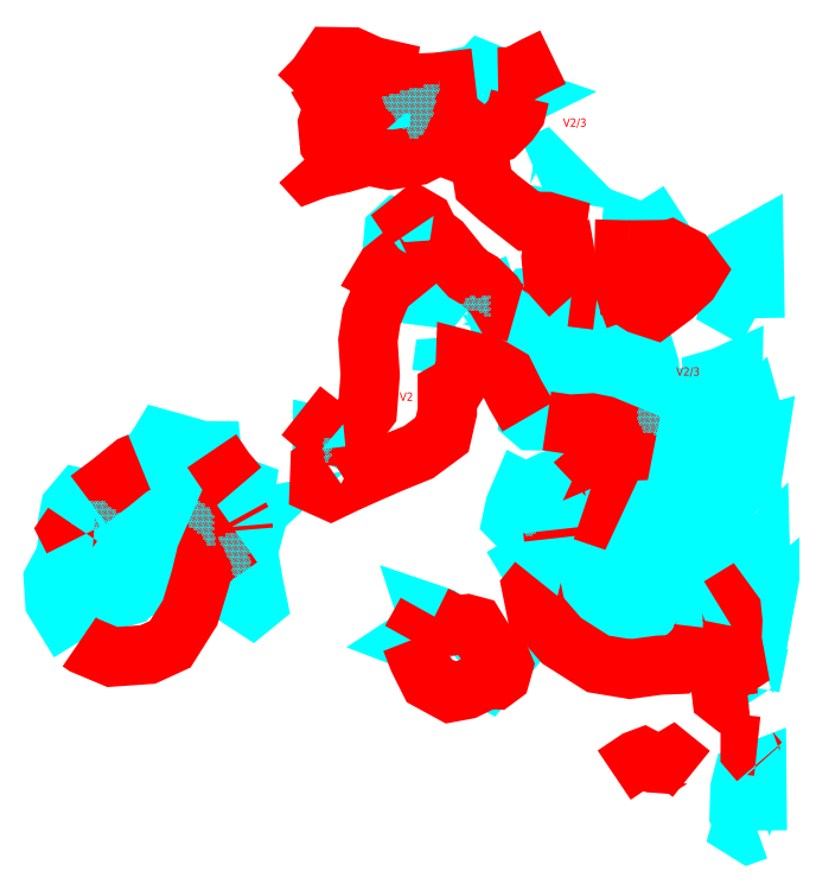
<metadata>
{"format":"dxf","ext":"dxf","renderer":"ezdxf+matplotlib","layout":"modelspace","background":"white","min_lineweight":24,"dpi":150}
</metadata>
<code>
0
SECTION
2
ENTITIES
0
LWPOLYLINE
8
STEINE
90
       11
70
     0
43
0
10
0.4918
20
-15.65
10
0.3887
20
-15.48
10
0.3825
20
-15.39
10
0.4349
20
-15.29
10
0.4418
20
-15.24
10
0.4663
20
-15.23
10
0.5325
20
-15.33
10
0.5272
20
-15.38
10
0.5732
20
-15.45
10
0.5359
20
-15.58
10
0.4918
20
-15.65
0
LWPOLYLINE
8
STEINE
90
       12
70
     0
43
0
10
0.5871
20
-15.41
10
0.6128
20
-15.48
10
0.7076
20
-15.46
10
0.7321
20
-15.43
10
0.781
20
-15.42
10
0.8387
20
-15.39
10
0.8606
20
-15.4
10
0.9225
20
-15.33
10
0.9008
20
-15.28
10
0.7894
20
-15.27
10
0.6529
20
-15.38
10
0.5871
20
-15.41
0
LWPOLYLINE
8
STEINE
90
       10
70
     0
43
0
10
0.4735
20
-15.21
10
0.5025
20
-15.22
10
0.5201
20
-15.26
10
0.5809
20
-15.33
10
0.6296
20
-15.36
10
0.653
20
-15.35
10
0.6453
20
-15.27
10
0.527
20
-15.2
10
0.4986
20
-15.18
10
0.4735
20
-15.21
0
LWPOLYLINE
8
STEINE
90
        9
70
     0
43
0
10
0.5028
20
-15.14
10
0.464
20
-15.16
10
0.4469
20
-15.13
10
0.4542
20
-15.09
10
0.4915
20
-15.05
10
0.5302
20
-15.05
10
0.5785
20
-15.06
10
0.5968
20
-15.06
10
0.6029
20
-15.08
0
LWPOLYLINE
8
STEINE
90
       15
70
     0
43
0
10
0.6029
20
-15.08
10
0.5647
20
-15.07
10
0.5367
20
-15.08
10
0.5239
20
-15.09
10
0.5005
20
-15.09
10
0.4836
20
-15.11
10
0.5028
20
-15.14
10
0.5647
20
-15.19
10
0.6343
20
-15.22
10
0.6801
20
-15.22
10
0.756
20
-15.23
10
0.8114
20
-15.25
10
0.8503
20
-15.2
10
0.7523
20
-15.15
10
0.6029
20
-15.08
0
LWPOLYLINE
8
STEINE
90
        5
70
     0
43
0
10
0.6576
20
-15.25
10
0.6658
20
-15.24
10
0.7161
20
-15.26
10
0.718
20
-15.28
10
0.6576
20
-15.25
0
LWPOLYLINE
8
STEINE
90
       17
70
     0
43
0
10
0.5959
20
-15.04
10
0.6506
20
-14.99
10
0.6987
20
-14.95
10
0.7447
20
-14.9
10
0.7713
20
-14.89
10
0.8311
20
-14.94
10
0.8705
20
-15
10
0.9101
20
-15.04
10
0.9456
20
-15.06
10
0.9536
20
-15.09
10
0.9407
20
-15.14
10
0.9634
20
-15.18
10
0.9714
20
-15.21
10
0.9139
20
-15.2
10
0.854
20
-15.17
10
0.6666
20
-15.07
10
0.5959
20
-15.04
0
LWPOLYLINE
8
STEINE
90
       10
70
     0
43
0
10
0.7902
20
-15.08
10
0.7463
20
-15
10
0.7663
20
-14.97
10
0.8217
20
-14.98
10
0.8653
20
-15.02
10
0.8891
20
-15.06
10
0.8738
20
-15.07
10
0.8275
20
-15.06
10
0.8126
20
-15.08
10
0.7902
20
-15.08
0
LWPOLYLINE
8
STEINE
90
       14
70
     0
43
0
10
0.7713
20
-14.89
10
0.7927
20
-14.87
10
0.8279
20
-14.86
10
0.8224
20
-14.83
10
0.8394
20
-14.8
10
0.9289
20
-14.83
10
1.01
20
-14.85
10
1.049
20
-14.85
10
1.053
20
-14.89
10
1.075
20
-14.99
10
1.035
20
-15.05
10
0.9961
20
-15.04
10
0.9853
20
-15.06
10
0.9536
20
-15.09
0
LWPOLYLINE
8
STEINE
90
        8
70
     0
43
0
10
0.7927
20
-14.87
10
0.9667
20
-15
10
0.9923
20
-14.98
10
1.008
20
-14.98
10
1.013
20
-14.91
10
0.9776
20
-14.86
10
0.9577
20
-14.87
10
0.9289
20
-14.83
0
LWPOLYLINE
8
STEINE
90
       12
70
     0
43
0
10
1.066
20
-15.07
10
1.126
20
-15.04
10
1.163
20
-15
10
1.192
20
-15.01
10
1.188
20
-15.04
10
1.167
20
-15.05
10
1.171
20
-15.09
10
1.168
20
-15.13
10
1.125
20
-15.12
10
1.097
20
-15.12
10
1.057
20
-15.1
10
1.066
20
-15.07
0
LWPOLYLINE
8
STEINE
90
       13
70
     0
43
0
10
1.073
20
-15.21
10
1.182
20
-15.18
10
1.219
20
-15.21
10
1.203
20
-15.27
10
1.224
20
-15.4
10
1.241
20
-15.49
10
1.218
20
-15.5
10
1.173
20
-15.47
10
1.139
20
-15.39
10
1.137
20
-15.33
10
1.101
20
-15.25
10
1.08
20
-15.23
10
1.073
20
-15.21
0
LWPOLYLINE
8
STEINE
90
        8
70
     0
43
0
10
0.9634
20
-15.18
10
1.001
20
-15.2
10
1.042
20
-15.25
10
1.063
20
-15.24
10
1.054
20
-15.18
10
1.055
20
-15.13
10
1.031
20
-15.08
10
0.9853
20
-15.06
0
LWPOLYLINE
8
STEINE
90
        5
70
     0
43
0
10
1.125
20
-15.17
10
1.178
20
-15.14
10
1.209
20
-15.14
10
1.181
20
-15.17
10
1.125
20
-15.17
0
LWPOLYLINE
8
STEINE
90
        9
70
     0
43
0
10
3.346
20
-16.45
10
3.312
20
-16.46
10
3.277
20
-16.44
10
3.287
20
-16.4
10
3.269
20
-16.37
10
3.272
20
-16.27
10
3.286
20
-16.22
10
3.343
20
-16.2
10
3.346
20
-16.45
0
LWPOLYLINE
8
STEINE
90
        5
70
     0
43
0
10
3.316
20
-15.84
10
3.293
20
-15.83
10
3.305
20
-15.8
10
3.325
20
-15.8
10
3.316
20
-15.84
0
LWPOLYLINE
8
STEINE
90
        4
70
     0
43
0
10
3.33
20
-15.75
10
3.311
20
-15.7
10
3.344
20
-15.67
10
3.33
20
-15.75
0
LWPOLYLINE
8
STEINE
90
        5
70
     0
43
0
10
3.311
20
-15.7
10
3.278
20
-15.63
10
3.32
20
-15.55
10
3.373
20
-15.51
10
3.344
20
-15.67
0
LWPOLYLINE
8
STEINE
90
        5
70
     0
43
0
10
3.36
20
-15.37
10
3.285
20
-15.33
10
3.317
20
-15.3
10
3.357
20
-15.26
10
3.36
20
-15.37
0
LWPOLYLINE
8
STEINE
90
        8
70
     0
43
0
10
3.008
20
-15.53
10
3.053
20
-15.57
10
3.091
20
-15.57
10
3.121
20
-15.59
10
3.187
20
-15.5
10
3.145
20
-15.48
10
3.063
20
-15.49
10
3.008
20
-15.53
0
LWPOLYLINE
8
STEINE
90
       11
70
     0
43
0
10
2.991
20
-15.39
10
2.955
20
-15.38
10
2.935
20
-15.35
10
2.907
20
-15.31
10
2.949
20
-15.3
10
3.038
20
-15.35
10
3.143
20
-15.42
10
3.142
20
-15.45
10
3.113
20
-15.45
10
3.04
20
-15.41
10
2.991
20
-15.39
0
LWPOLYLINE
8
STEINE
90
        9
70
     0
43
0
10
2.991
20
-15.39
10
2.99
20
-15.42
10
3.009
20
-15.45
10
3.013
20
-15.51
10
2.989
20
-15.51
10
2.91
20
-15.47
10
2.905
20
-15.46
10
2.913
20
-15.36
10
2.935
20
-15.35
0
LWPOLYLINE
8
STEINE
90
        3
70
     0
43
0
10
2.907
20
-15.31
10
2.854
20
-15.4
10
2.905
20
-15.46
0
LWPOLYLINE
8
STEINE
90
        8
70
     0
43
0
10
2.854
20
-15.4
10
2.766
20
-15.38
10
2.744
20
-15.47
10
2.803
20
-15.55
10
2.909
20
-15.59
10
2.95
20
-15.59
10
2.993
20
-15.54
10
2.989
20
-15.51
0
LWPOLYLINE
8
STEINE
90
        6
70
     0
43
0
10
2.95
20
-15.59
10
2.909
20
-15.59
10
2.902
20
-15.66
10
2.938
20
-15.65
10
2.964
20
-15.6
10
2.95
20
-15.59
0
LWPOLYLINE
8
STEINE
90
       10
70
     0
43
0
10
2.659
20
-15.35
10
2.489
20
-15.22
10
2.423
20
-15.29
10
2.379
20
-15.32
10
2.424
20
-15.39
10
2.468
20
-15.44
10
2.572
20
-15.5
10
2.612
20
-15.5
10
2.627
20
-15.5
10
2.659
20
-15.35
0
LWPOLYLINE
8
STEINE
90
        9
70
     0
43
0
10
2.108
20
-15.76
10
2.188
20
-15.69
10
2.22
20
-15.74
10
2.262
20
-15.75
10
2.211
20
-15.81
10
2.168
20
-15.79
10
2.151
20
-15.79
10
2.125
20
-15.77
10
2.108
20
-15.76
0
LWPOLYLINE
8
STEINE
90
       10
70
     0
43
0
10
2.058
20
-15.7
10
1.998
20
-15.7
10
1.99
20
-15.67
10
1.958
20
-15.67
10
1.888
20
-15.65
10
1.948
20
-15.61
10
1.98
20
-15.6
10
2.002
20
-15.62
10
2.032
20
-15.66
10
2.058
20
-15.7
0
LWPOLYLINE
8
STEINE
90
        6
70
     0
43
0
10
2.002
20
-15.62
10
2.019
20
-15.59
10
1.99
20
-15.54
10
1.954
20
-15.53
10
1.969
20
-15.57
10
1.948
20
-15.61
0
LWPOLYLINE
8
STEINE
90
        6
70
     0
43
0
10
3.317
20
-15.3
10
3.281
20
-15.3
10
3.247
20
-15.25
10
3.223
20
-15.19
10
3.241
20
-15.13
10
3.259
20
-15.12
0
LWPOLYLINE
8
STEINE
90
       14
70
     0
43
0
10
3.349
20
-15.15
10
3.324
20
-15.17
10
3.257
20
-15.15
10
3.259
20
-15.12
10
3.215
20
-15.06
10
3.187
20
-15.03
10
3.066
20
-15.11
10
3.004
20
-15.15
10
2.998
20
-15.21
10
3.11
20
-15.27
10
3.143
20
-15.28
10
3.166
20
-15.28
10
3.18
20
-15.3
10
3.247
20
-15.25
0
LWPOLYLINE
8
STEINE
90
        4
70
     0
43
0
10
3.341
20
-15.1
10
3.263
20
-15.07
10
3.328
20
-15.04
10
3.341
20
-15.1
0
LWPOLYLINE
8
STEINE
90
        2
70
     0
43
0
10
3.349
20
-15.15
10
3.357
20
-15.26
0
LWPOLYLINE
8
STEINE
90
        6
70
     0
43
0
10
3.32
20
-14.99
10
3.29
20
-14.99
10
3.294
20
-14.9
10
3.316
20
-14.8
10
3.351
20
-14.79
10
3.32
20
-14.99
0
LWPOLYLINE
8
STEINE
90
        6
70
     0
43
0
10
3.348
20
-14.77
10
3.316
20
-14.8
10
3.305
20
-14.74
10
3.313
20
-14.7
10
3.325
20
-14.69
10
3.348
20
-14.77
0
LWPOLYLINE
8
STEINE
90
        8
70
     0
43
0
10
3.207
20
-14.82
10
3.239
20
-14.78
10
3.268
20
-14.79
10
3.272
20
-14.81
10
3.246
20
-14.85
10
3.225
20
-14.85
10
3.162
20
-14.85
10
3.207
20
-14.82
0
LWPOLYLINE
8
STEINE
90
        9
70
     0
43
0
10
3.265
20
-15
10
3.186
20
-14.98
10
3.154
20
-14.97
10
3.142
20
-14.95
10
3.151
20
-14.91
10
3.174
20
-14.91
10
3.231
20
-14.92
10
3.259
20
-14.93
10
3.265
20
-15
0
LWPOLYLINE
8
STEINE
90
        6
70
     0
43
0
10
3.142
20
-14.95
10
3.124
20
-14.96
10
3.112
20
-14.94
10
3.124
20
-14.89
10
3.144
20
-14.9
10
3.151
20
-14.91
0
LWPOLYLINE
8
STEINE
90
        7
70
     0
43
0
10
3.172
20
-14.65
10
3.162
20
-14.55
10
3.196
20
-14.54
10
3.243
20
-14.52
10
3.241
20
-14.61
10
3.224
20
-14.63
10
3.172
20
-14.65
0
LWPOLYLINE
8
STEINE
90
       20
70
     0
43
0
10
3.247
20
-14.74
10
3.209
20
-14.73
10
3.18
20
-14.7
10
3.145
20
-14.7
10
3.058
20
-14.65
10
2.992
20
-14.62
10
2.899
20
-14.61
10
2.901
20
-14.62
10
2.848
20
-14.66
10
2.835
20
-14.71
10
2.855
20
-14.75
10
2.858
20
-14.77
10
2.907
20
-14.77
10
2.978
20
-14.8
10
2.991
20
-14.82
10
3.011
20
-14.82
10
3.089
20
-14.88
10
3.182
20
-14.81
10
3.225
20
-14.76
10
3.247
20
-14.74
0
LWPOLYLINE
8
STEINE
90
       18
70
     0
43
0
10
2.991
20
-14.82
10
2.911
20
-14.81
10
2.886
20
-14.82
10
2.813
20
-14.85
10
2.786
20
-14.87
10
2.822
20
-14.92
10
2.857
20
-14.91
10
2.866
20
-14.92
10
2.884
20
-14.91
10
2.914
20
-14.93
10
2.937
20
-14.94
10
2.996
20
-14.95
10
3.023
20
-14.96
10
3.031
20
-14.97
10
3.061
20
-14.96
10
3.055
20
-14.91
10
2.994
20
-14.86
10
2.991
20
-14.82
0
LWPOLYLINE
8
STEINE
90
       14
70
     0
43
0
10
2.899
20
-14.61
10
2.892
20
-14.49
10
2.871
20
-14.42
10
2.846
20
-14.41
10
2.798
20
-14.42
10
2.723
20
-14.4
10
2.701
20
-14.39
10
2.707
20
-14.41
10
2.688
20
-14.43
10
2.714
20
-14.52
10
2.705
20
-14.63
10
2.716
20
-14.65
10
2.805
20
-14.68
10
2.848
20
-14.66
0
LWPOLYLINE
8
STEINE
90
       10
70
     0
43
0
10
2.835
20
-14.93
10
2.79
20
-14.91
10
2.714
20
-14.95
10
2.715
20
-15
10
2.742
20
-15.07
10
2.763
20
-15.11
10
2.823
20
-15.09
10
2.856
20
-15.06
10
2.876
20
-14.97
10
2.835
20
-14.93
0
LWPOLYLINE
8
STEINE
90
        5
70
     0
43
0
10
2.87
20
-15.25
10
2.842
20
-15.23
10
2.81
20
-15.18
10
2.867
20
-15.15
10
2.87
20
-15.25
0
LWPOLYLINE
8
STEINE
90
        5
70
     0
43
0
10
2.855
20
-15.26
10
2.826
20
-15.26
10
2.814
20
-15.3
10
2.835
20
-15.29
10
2.855
20
-15.26
0
LWPOLYLINE
8
STEINE
90
       10
70
     0
43
0
10
2.753
20
-15.3
10
2.694
20
-15.24
10
2.643
20
-15.18
10
2.674
20
-15.17
10
2.698
20
-15.16
10
2.752
20
-15.2
10
2.792
20
-15.26
10
2.806
20
-15.28
10
2.791
20
-15.3
10
2.759
20
-15.3
0
LWPOLYLINE
8
STEINE
90
       12
70
     0
43
0
10
2.447
20
-15.17
10
2.485
20
-15.18
10
2.515
20
-15.17
10
2.55
20
-15.17
10
2.581
20
-15.15
10
2.613
20
-15.1
10
2.594
20
-15.08
10
2.573
20
-15.01
10
2.548
20
-14.95
10
2.474
20
-14.98
10
2.411
20
-15.01
10
2.395
20
-15.04
0
LWPOLYLINE
8
STEINE
90
        8
70
     0
43
0
10
2.379
20
-15.2
10
2.313
20
-15.14
10
2.326
20
-15.08
10
2.354
20
-15.02
10
2.395
20
-15.04
10
2.435
20
-15.03
10
2.447
20
-15.17
10
2.379
20
-15.2
0
LWPOLYLINE
8
STEINE
90
       11
70
     0
43
0
10
2.504
20
-14.62
10
2.465
20
-14.64
10
2.422
20
-14.63
10
2.387
20
-14.65
10
2.382
20
-14.67
10
2.381
20
-14.71
10
2.401
20
-14.72
10
2.46
20
-14.72
10
2.503
20
-14.71
10
2.503
20
-14.67
10
2.504
20
-14.62
0
LWPOLYLINE
8
STEINE
90
        7
70
     0
43
0
10
2.516
20
-14.61
10
2.459
20
-14.6
10
2.456
20
-14.58
10
2.511
20
-14.59
10
2.548
20
-14.61
10
2.557
20
-14.62
10
2.516
20
-14.61
0
LWPOLYLINE
8
STEINE
90
        7
70
     0
43
0
10
2.476
20
-14.46
10
2.544
20
-14.59
10
2.566
20
-14.57
10
2.601
20
-14.57
10
2.658
20
-14.51
10
2.668
20
-14.46
10
2.688
20
-14.43
0
LWPOLYLINE
8
STEINE
90
        5
70
     0
43
0
10
2.497
20
-14.4
10
2.583
20
-14.37
10
2.608
20
-14.36
10
2.661
20
-14.38
10
2.701
20
-14.39
0
LWPOLYLINE
8
STEINE
90
       18
70
     0
43
0
10
2.358
20
-14.44
10
2.316
20
-14.46
10
2.302
20
-14.49
10
2.314
20
-14.51
10
2.35
20
-14.54
10
2.358
20
-14.56
10
2.389
20
-14.54
10
2.396
20
-14.52
10
2.433
20
-14.52
10
2.45
20
-14.52
10
2.451
20
-14.49
10
2.476
20
-14.46
10
2.506
20
-14.43
10
2.497
20
-14.4
10
2.488
20
-14.39
10
2.433
20
-14.39
10
2.414
20
-14.41
10
2.358
20
-14.44
0
LWPOLYLINE
8
STEINE
90
        4
70
     0
43
0
10
2.358
20
-14.44
10
2.329
20
-14.39
10
2.373
20
-14.39
10
2.414
20
-14.41
0
LWPOLYLINE
8
STEINE
90
        5
70
     0
43
0
10
2.414
20
-14.41
10
2.416
20
-14.35
10
2.407
20
-14.32
10
2.338
20
-14.34
10
2.329
20
-14.39
0
LWPOLYLINE
8
STEINE
90
        9
70
     0
43
0
10
2.266
20
-14.34
10
2.327
20
-14.27
10
2.386
20
-14.21
10
2.46
20
-14.2
10
2.562
20
-14.2
10
2.608
20
-14.22
10
2.588
20
-14.29
10
2.534
20
-14.36
10
2.488
20
-14.39
0
LWPOLYLINE
8
STEINE
90
        6
70
     0
43
0
10
2.818
20
-14.19
10
2.806
20
-14.17
10
2.841
20
-14.16
10
2.88
20
-14.16
10
2.887
20
-14.18
10
2.818
20
-14.19
0
LWPOLYLINE
8
STEINE
90
        6
70
     0
43
0
10
2.805
20
-14
10
2.814
20
-13.91
10
2.87
20
-13.93
10
2.914
20
-13.91
10
2.941
20
-13.95
10
2.805
20
-14
0
LWPOLYLINE
8
STEINE
90
        6
70
     0
43
0
10
3.336
20
-14.29
10
3.23
20
-14.23
10
3.264
20
-14.07
10
3.26
20
-14.02
10
3.331
20
-13.98
10
3.336
20
-14.29
0
LWPOLYLINE
8
STEINE
90
        2
70
     0
43
0
10
2.266
20
-14.34
10
2.329
20
-14.39
0
LWPOLYLINE
8
STEINE
90
       10
70
     0
43
0
10
2.123
20
-14.26
10
2.092
20
-14.24
10
2.131
20
-14.19
10
2.175
20
-14.2
10
2.213
20
-14.19
10
2.218
20
-14.2
10
2.217
20
-14.28
10
2.208
20
-14.28
10
2.166
20
-14.25
10
2.123
20
-14.26
0
LWPOLYLINE
8
STEINE
90
        8
70
     0
43
0
10
1.897
20
-13.54
10
1.811
20
-13.44
10
1.755
20
-13.36
10
1.905
20
-13.32
10
2.007
20
-13.3
10
1.983
20
-13.41
10
1.934
20
-13.52
10
1.897
20
-13.54
0
LWPOLYLINE
8
STEINE
90
       12
70
     0
43
0
10
2.171
20
-13.37
10
2.145
20
-13.35
10
2.157
20
-13.28
10
2.187
20
-13.25
10
2.254
20
-13.28
10
2.267
20
-13.33
10
2.346
20
-13.36
10
2.267
20
-13.4
10
2.245
20
-13.43
10
2.166
20
-13.45
10
2.154
20
-13.41
10
2.171
20
-13.37
0
LWPOLYLINE
8
STEINE
90
        4
70
     0
43
0
10
2.402
20
-13.65
10
2.44
20
-13.64
10
2.467
20
-13.66
10
2.402
20
-13.65
0
LWPOLYLINE
8
STEINE
90
       10
70
     0
43
0
10
1.981
20
-14.18
10
1.907
20
-13.91
10
1.841
20
-13.9
10
1.816
20
-13.93
10
1.811
20
-13.98
10
1.856
20
-14.02
10
1.894
20
-14.15
10
1.901
20
-14.19
10
1.961
20
-14.2
10
1.981
20
-14.18
0
LWPOLYLINE
8
STEINE
90
        4
70
     0
43
0
10
2.017
20
-14.53
10
2.021
20
-14.5
10
2.064
20
-14.49
10
2.017
20
-14.53
0
LWPOLYLINE
8
STEINE
90
        6
70
     0
43
0
10
1.532
20
-14.9
10
1.514
20
-14.84
10
1.515
20
-14.79
10
1.552
20
-14.8
10
1.549
20
-14.87
10
1.532
20
-14.9
0
LWPOLYLINE
8
BEFUND
90
        4
70
     0
43
0
10
0.5302
20
-15.05
10
0.6227
20
-14.99
10
0.7162
20
-14.91
10
0.7447
20
-14.9
0
LWPOLYLINE
8
BEFUND
90
        3
70
     0
43
0
10
1.049
20
-14.85
10
1.106
20
-14.93
10
1.163
20
-15
0
LWPOLYLINE
8
BEFUND
90
        2
70
     0
43
0
10
1.168
20
-15.13
10
1.178
20
-15.14
0
LWPOLYLINE
8
BEFUND
90
        2
70
     0
43
0
10
1.181
20
-15.17
10
1.182
20
-15.18
0
LWPOLYLINE
8
BEFUND
90
       10
70
     0
43
0
10
1.139
20
-15.39
10
1.042
20
-15.25
10
1.024
20
-15.29
10
1.001
20
-15.39
10
0.9582
20
-15.53
10
0.8746
20
-15.66
10
0.7802
20
-15.71
10
0.631
20
-15.72
10
0.5121
20
-15.67
10
0.4918
20
-15.65
0
LWPOLYLINE
8
BEFUND
90
        3
70
     0
43
0
10
0.4663
20
-15.23
10
0.4461
20
-15.18
10
0.464
20
-15.16
0
LWPOLYLINE
8
BEFUND
90
       18
70
     0
43
0
10
2.381
20
-14.71
10
2.326
20
-14.61
10
2.288
20
-14.53
10
2.215
20
-14.49
10
2.117
20
-14.47
10
2.115
20
-14.52
10
2.075
20
-14.58
10
2.041
20
-14.6
10
2.041
20
-14.69
10
2.019
20
-14.78
10
1.919
20
-14.86
10
1.805
20
-14.9
10
1.703
20
-14.95
10
1.618
20
-14.98
10
1.55
20
-15.02
10
1.502
20
-15
10
1.505
20
-14.92
10
1.532
20
-14.9
0
LWPOLYLINE
8
BEFUND
90
       16
70
     0
43
0
10
1.552
20
-14.8
10
1.516
20
-14.77
10
1.527
20
-14.75
10
1.557
20
-14.78
10
1.578
20
-14.79
10
1.602
20
-14.79
10
1.648
20
-14.75
10
1.705
20
-14.68
10
1.716
20
-14.53
10
1.707
20
-14.38
10
1.722
20
-14.29
10
1.773
20
-14.16
10
1.815
20
-14.13
10
1.767
20
-14.11
10
1.78
20
-14.08
10
1.856
20
-14.02
0
LWPOLYLINE
8
BEFUND
90
       12
70
     0
43
0
10
1.907
20
-13.91
10
1.887
20
-13.88
10
1.911
20
-13.86
10
1.942
20
-13.88
10
1.968
20
-13.94
10
2.018
20
-13.98
10
2.096
20
-14.07
10
2.126
20
-14.1
10
2.178
20
-14.13
10
2.237
20
-14.19
10
2.272
20
-14.25
10
2.327
20
-14.27
0
LWPOLYLINE
8
BEFUND
90
       26
70
     0
43
0
10
2.562
20
-14.2
10
2.485
20
-14.12
10
2.478
20
-14.04
10
2.495
20
-13.95
10
2.503
20
-13.9
10
2.458
20
-13.88
10
2.383
20
-13.88
10
2.258
20
-13.79
10
2.193
20
-13.73
10
2.179
20
-13.63
10
2.129
20
-13.61
10
2.064
20
-13.58
10
2.046
20
-13.52
10
2.086
20
-13.52
10
2.091
20
-13.49
10
2.047
20
-13.44
10
2.01
20
-13.45
10
2.007
20
-13.5
10
1.994
20
-13.57
10
1.914
20
-13.61
10
1.797
20
-13.63
10
1.707
20
-13.61
10
1.601
20
-13.64
10
1.5
20
-13.66
10
1.461
20
-13.68
10
1.425
20
-13.64
0
LWPOLYLINE
8
BEFUND
90
        8
70
     0
43
0
10
1.417
20
-13.36
10
1.491
20
-13.28
10
1.55
20
-13.19
10
1.64
20
-13.19
10
1.726
20
-13.23
10
1.784
20
-13.24
10
1.773
20
-13.31
10
1.755
20
-13.36
0
LWPOLYLINE
8
BEFUND
90
        2
70
     0
43
0
10
2.007
20
-13.3
10
2.157
20
-13.28
0
LWPOLYLINE
8
BEFUND
90
        4
70
     0
43
0
10
2.254
20
-13.28
10
2.325
20
-13.28
10
2.4
20
-13.23
10
2.486
20
-13.19
0
LWPOLYLINE
8
BEFUND
90
       11
70
     0
43
0
10
2.46
20
-14.72
10
2.553
20
-14.74
10
2.648
20
-14.73
10
2.702
20
-14.74
10
2.794
20
-14.78
10
2.781
20
-14.85
10
2.736
20
-14.85
10
2.67
20
-14.91
10
2.714
20
-14.95
10
2.64
20
-15.11
10
2.613
20
-15.1
0
LWPOLYLINE
8
BEFUND
90
       11
70
     0
43
0
10
2.424
20
-15.39
10
2.396
20
-15.43
10
2.415
20
-15.53
10
2.522
20
-15.65
10
2.675
20
-15.75
10
2.81
20
-15.77
10
2.932
20
-15.75
10
3.011
20
-15.75
10
3.085
20
-15.68
10
3.117
20
-15.62
10
3.121
20
-15.59
0
LWPOLYLINE
8
BEFUND
90
        2
70
     0
43
0
10
2.485
20
-15.18
10
2.489
20
-15.22
0
LWPOLYLINE
8
BEFUND
90
       12
70
     0
43
0
10
3.187
20
-15.5
10
3.214
20
-15.49
10
3.238
20
-15.52
10
3.242
20
-15.56
10
3.239
20
-15.64
10
3.26
20
-15.76
10
3.214
20
-15.79
10
3.189
20
-15.83
10
3.196
20
-15.88
10
3.241
20
-15.92
10
3.293
20
-15.93
10
3.311
20
-15.93
0
LWPOLYLINE
8
BEFUND
90
        4
70
     0
43
0
10
3.345
20
-16.09
10
3.315
20
-16.09
10
3.315
20
-16.11
10
3.355
20
-16.16
0
LWPOLYLINE
8
BEFUND
90
        7
70
     0
43
0
10
3.068
20
-16.21
10
2.987
20
-16.14
10
2.95
20
-16.17
10
2.912
20
-16.16
10
2.867
20
-16.14
10
2.837
20
-16.15
10
2.743
20
-16.21
0
LWPOLYLINE
8
BEFUND
90
       16
70
     0
43
0
10
1.99
20
-15.54
10
2.078
20
-15.58
10
2.123
20
-15.58
10
2.158
20
-15.59
10
2.187
20
-15.63
10
2.216
20
-15.67
10
2.261
20
-15.71
10
2.277
20
-15.75
10
2.265
20
-15.8
10
2.243
20
-15.81
10
2.211
20
-15.81
10
2.12
20
-15.85
10
2.055
20
-15.87
10
1.964
20
-15.82
10
1.92
20
-15.73
10
1.888
20
-15.65
0
LWPOLYLINE
8
BEFUND
90
        2
70
     0
43
0
10
1.888
20
-15.65
10
1.954
20
-15.53
0
LWPOLYLINE
8
BEFUND
90
        2
70
     0
43
0
10
3.26
20
-15.76
10
3.33
20
-15.75
0
LWPOLYLINE
8
BEFUND
90
       12
70
     0
43
0
10
2.827
20
-14.12
10
2.795
20
-14.15
10
2.802
20
-14.2
10
2.853
20
-14.23
10
2.915
20
-14.25
10
2.992
20
-14.2
10
3.061
20
-14.13
10
3.086
20
-14.09
10
3.045
20
-14.04
10
2.98
20
-14
10
2.91
20
-14.03
10
2.827
20
-14.12
0
LWPOLYLINE
8
BEFUND
90
        3
70
     0
43
0
10
2.145
20
-13.35
10
2.101
20
-13.41
10
2.047
20
-13.44
0
LWPOLYLINE
8
BEFUND
90
        7
70
     0
43
0
10
2.091
20
-13.49
10
2.143
20
-13.52
10
2.194
20
-13.53
10
2.255
20
-13.51
10
2.303
20
-13.46
10
2.331
20
-13.42
10
2.346
20
-13.36
0
LWPOLYLINE
8
BEFUND
90
        7
70
     0
43
0
10
1.491
20
-13.28
10
1.539
20
-13.36
10
1.596
20
-13.38
10
1.666
20
-13.4
10
1.724
20
-13.39
10
1.755
20
-13.36
10
1.773
20
-13.31
0
LWPOLYLINE
8
BEFUND
90
        2
70
     0
43
0
10
1.773
20
-13.31
10
2.007
20
-13.3
0
LWPOLYLINE
8
BEFUND
90
        6
70
     0
43
0
10
1.596
20
-13.38
10
1.56
20
-13.42
10
1.544
20
-13.45
10
1.537
20
-13.47
10
1.545
20
-13.56
10
1.601
20
-13.64
0
LWPOLYLINE
8
BEFUND_UNSICHER
90
        5
70
   128
43
0
10
2.98
20
-14
10
2.805
20
-14
10
2.66
20
-14
10
2.52
20
-14.02
10
2.478
20
-14.04
0
LWPOLYLINE
8
BEFUND_UNSICHER
90
        4
70
   128
43
0
10
2.562
20
-14.2
10
2.67
20
-14.22
10
2.765
20
-14.18
10
2.795
20
-14.15
0
INSERT
8
STEINESCHRAFF
2
*X1
10
0
20
0
30
0
41
0.01
42
0.01
43
0.01
0
TEXT
8
BEFUNDSCHRAFF
10
1.993
20
-15.79
30
0
40
0.035
1
V2
0
TEXT
8
BEFUNDSCHRAFF
10
0.6464
20
-15.63
30
0
40
0.035
1
V2
0
TEXT
8
BEFUNDSCHRAFF
10
1.84
20
-14.64
30
0
40
0.035
1
V2
0
TEXT
8
BEFUNDSCHRAFF
10
1.421
20
-13.53
30
0
40
0.035
1
V2
0
TEXT
8
BEFUNDSCHRAFF
10
1.578
20
-13.3
30
0
40
0.035
1
V2
0
TEXT
8
BEFUNDSCHRAFF
10
1.676
20
-13.53
30
0
40
0.035
1
V3
0
TEXT
8
BEFUNDSCHRAFF
10
2.167
20
-13.5
30
0
40
0.035
1
V2
0
TEXT
8
BEFUNDSCHRAFF
10
2.528
20
-13.49
30
0
40
0.035
1
V2/3
0
TEXT
8
BEFUNDSCHRAFF
10
2.586
20
-14.14
30
0
40
0.035
1
V2/3
0
TEXT
8
BEFUNDSCHRAFF
10
2.917
20
-14.14
30
0
40
0.035
1
V2
0
TEXT
8
BEFUNDSCHRAFF
10
3.004
20
-14.53
30
0
40
0.035
1
V2/3
0
TEXT
8
BEFUNDSCHRAFF
10
2.608
20
-15.67
30
0
40
0.035
1
V2/3
0
ENDSEC
0
EOF

</code>
